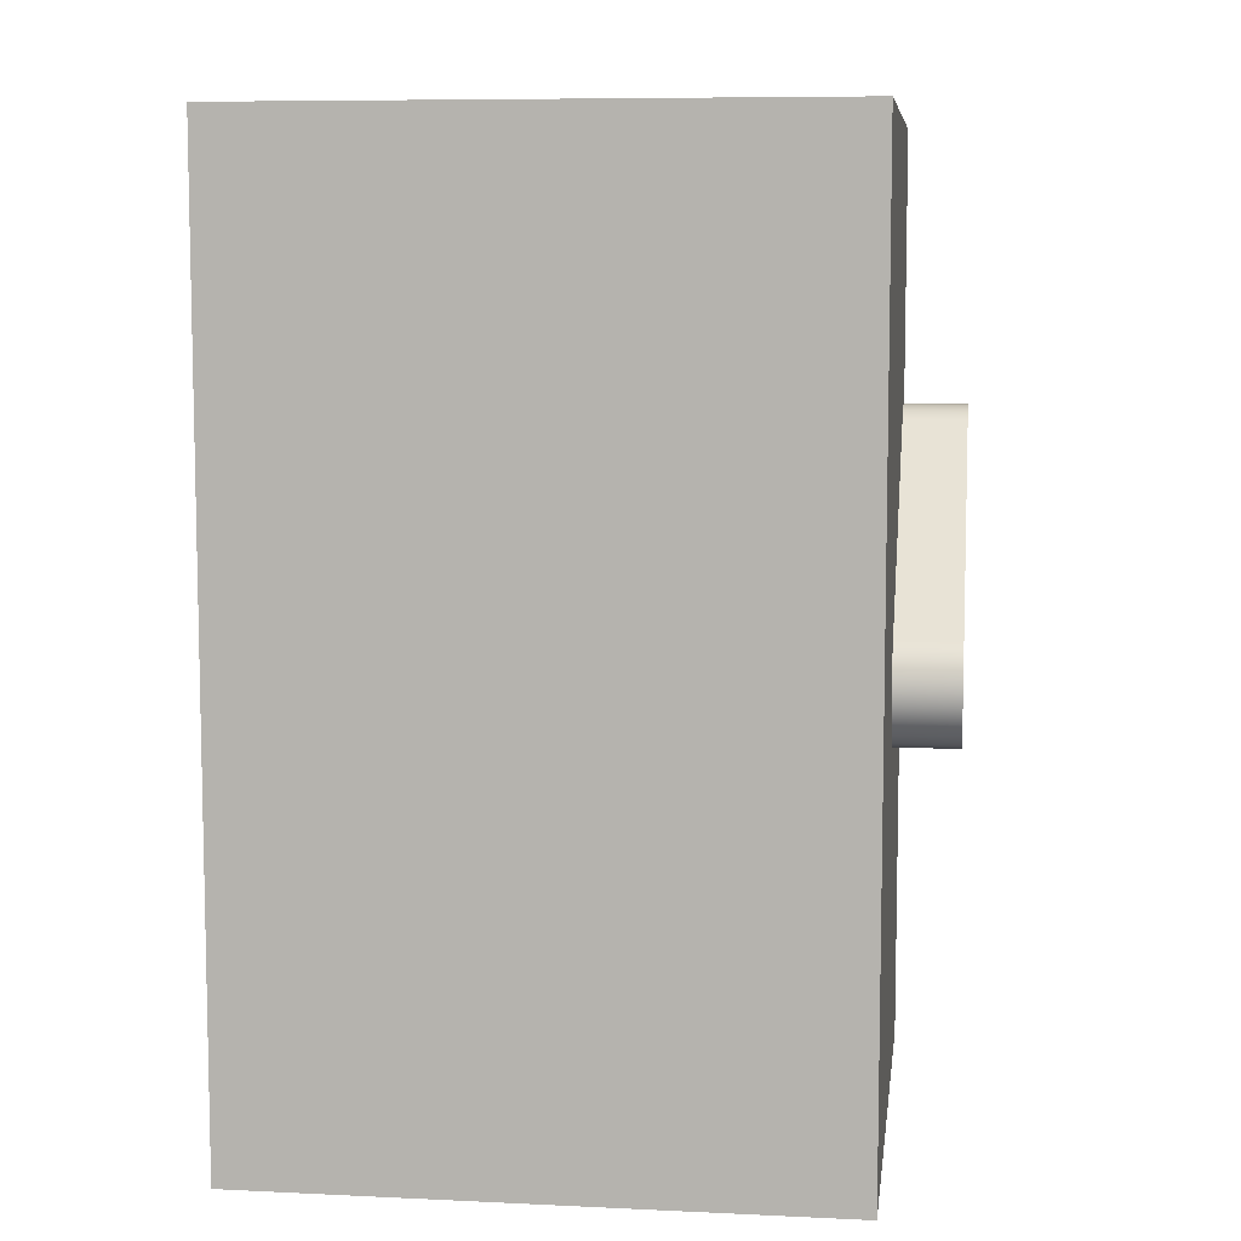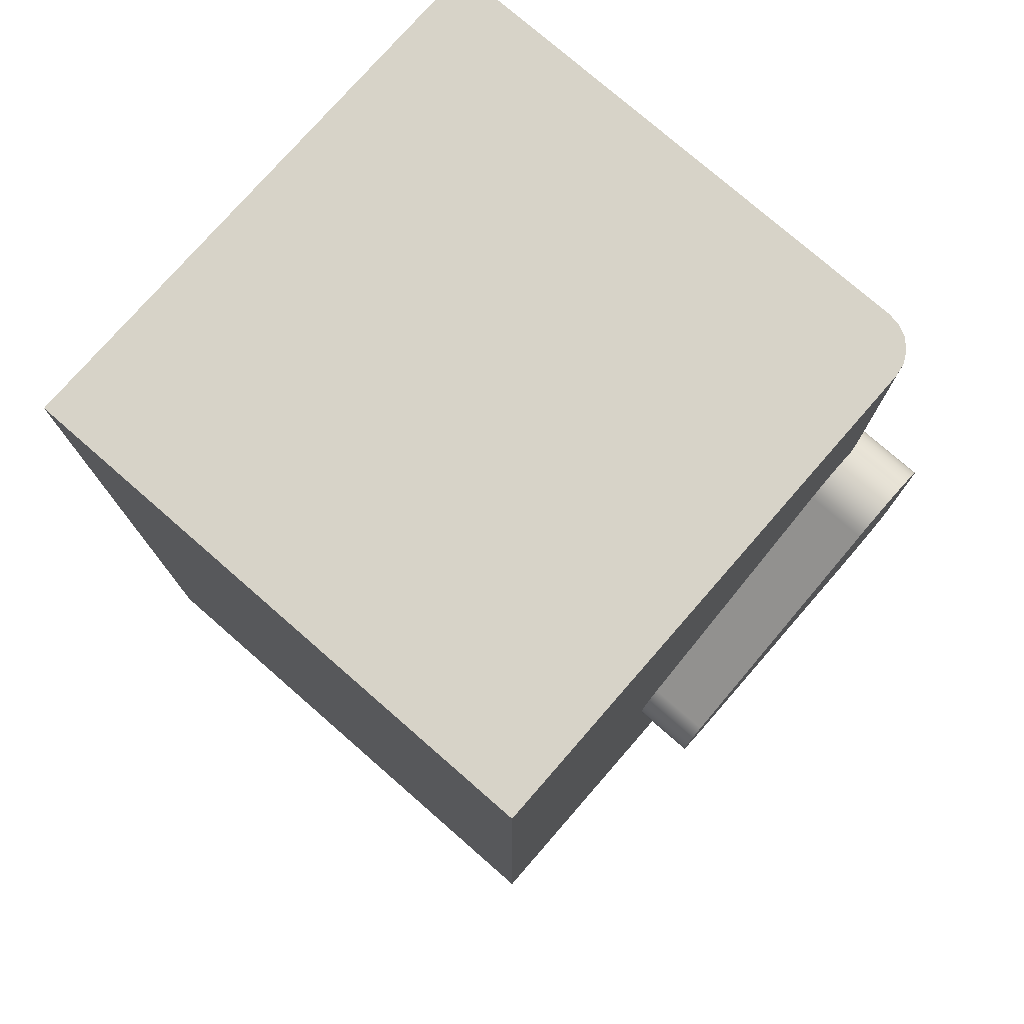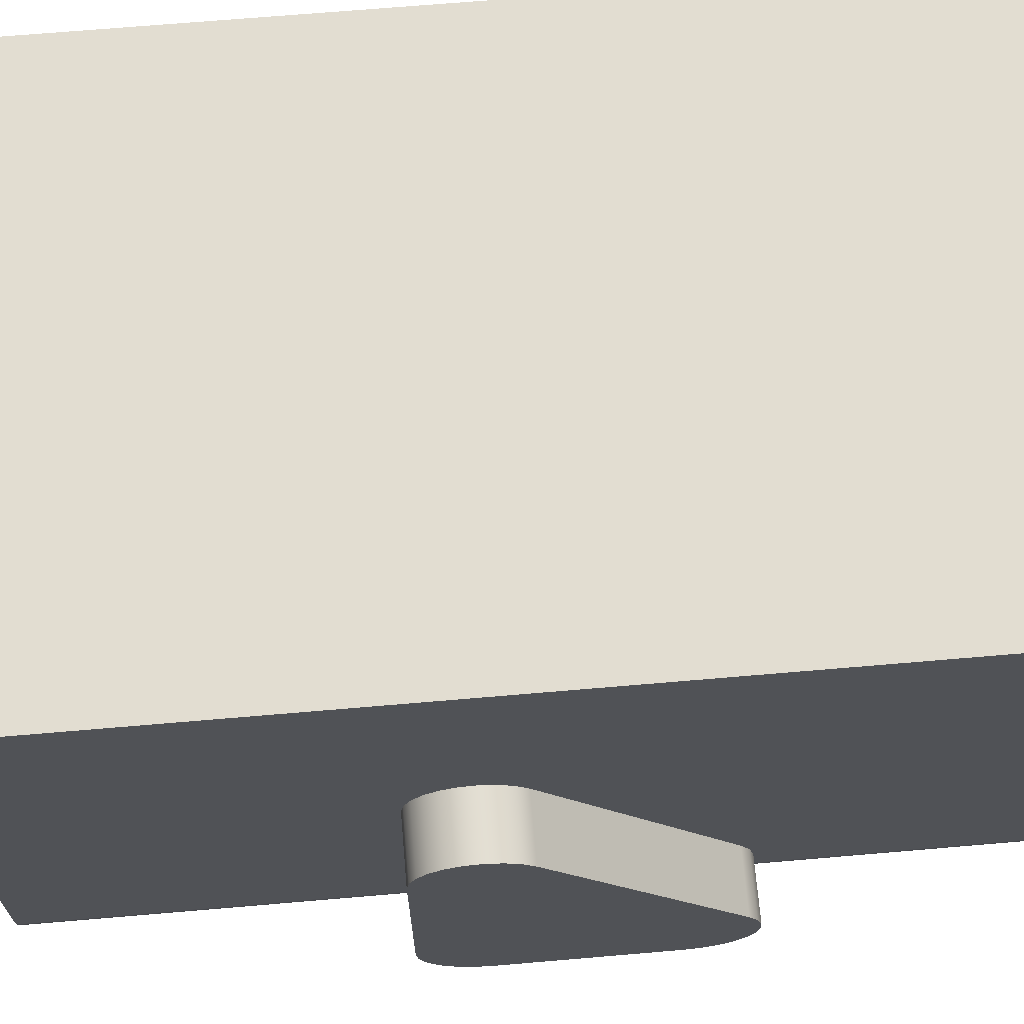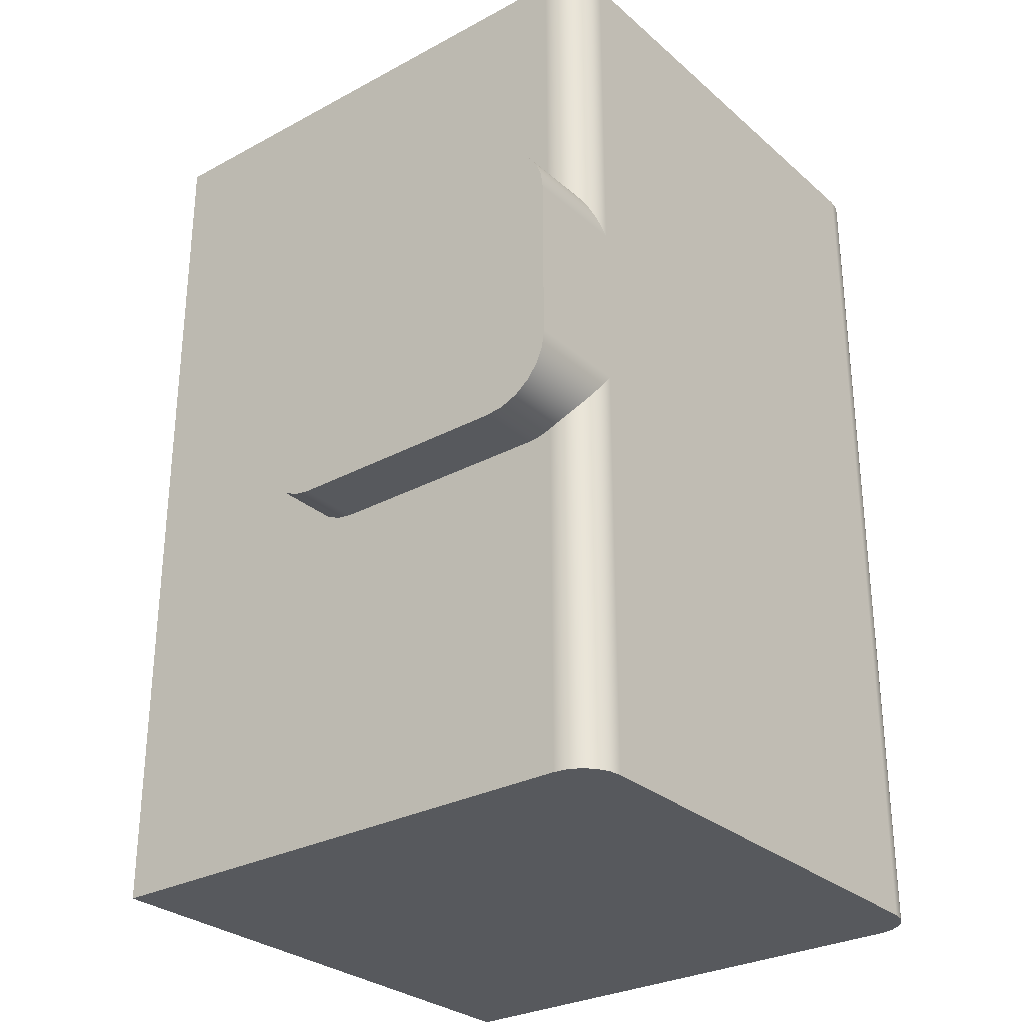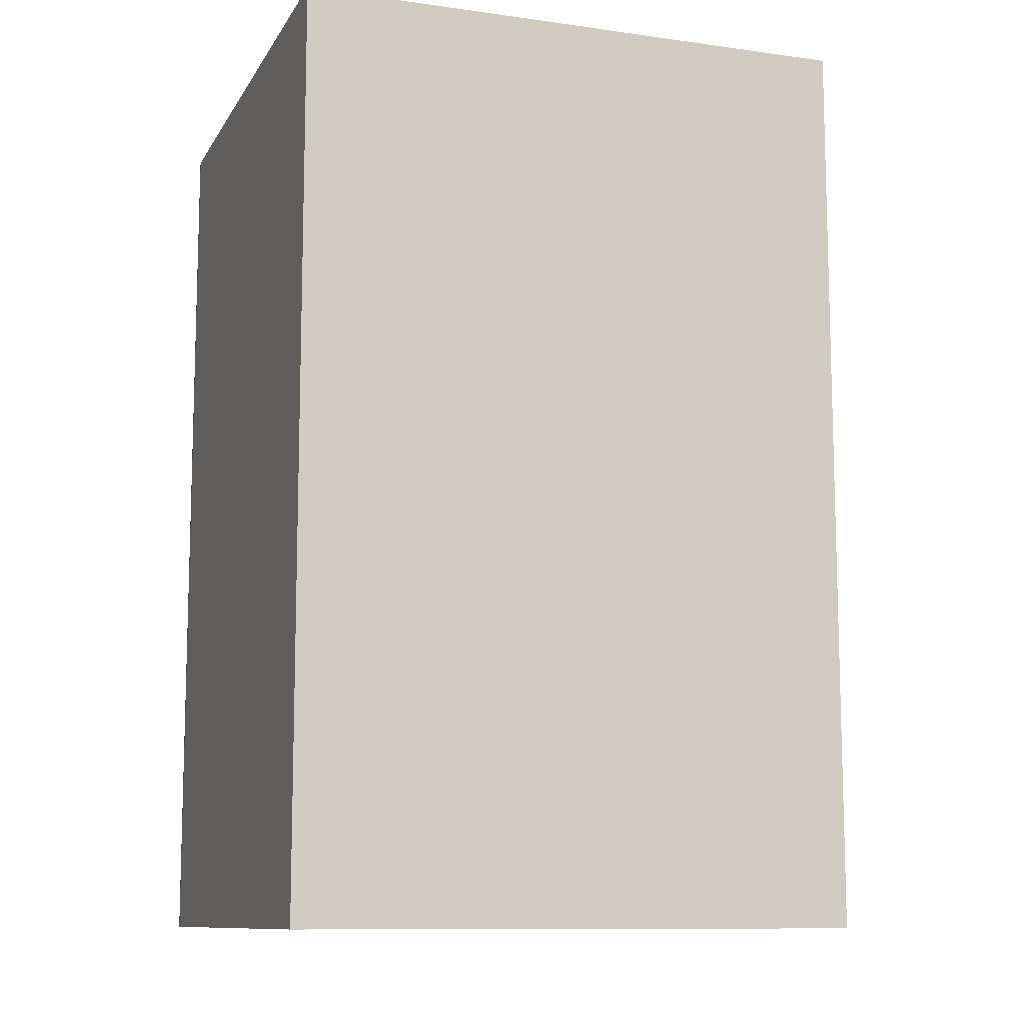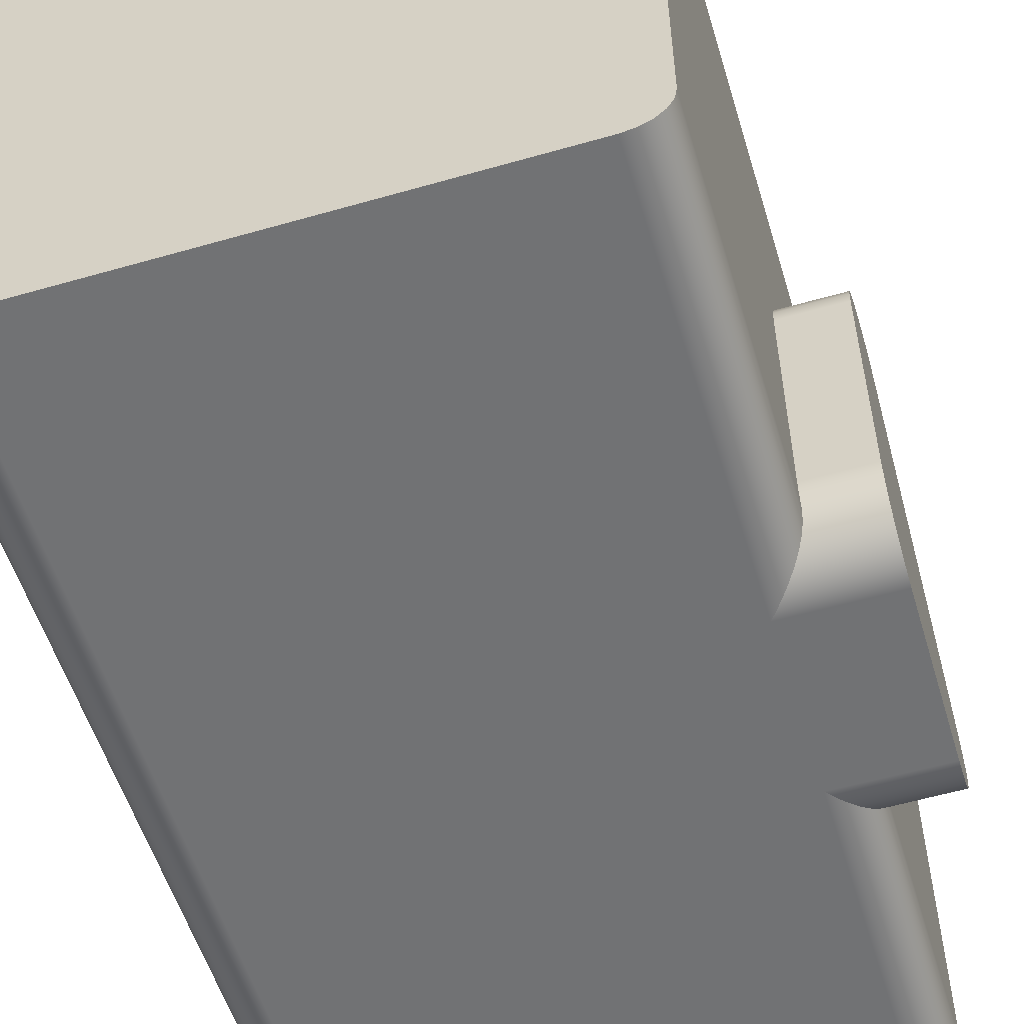
<metadata>
{"format":"obj","ext":"obj","renderer":"f3d","projection":"perspective","resolution":1024,"background":"white","views":[{"elev":7.9,"azim":-172.5,"up":"+Z"},{"elev":76.7,"azim":-138.9,"up":"+Z"},{"elev":68.5,"azim":-94.9,"up":"+Y"},{"elev":-29.2,"azim":-51.5,"up":"+Z"},{"elev":-10.6,"azim":160.7,"up":"+Z"},{"elev":-55.5,"azim":-163.2,"up":"+Y"}]}
</metadata>
<code>
v -13.5 -10.51 -5.25
v -13.5 -10.93 -5.222
v -13.5 -11.35 -5.139
v -13.5 -11.75 -5.003
v -13.44 -12.22 -4.759
v -13.29 -12.65 -4.441
v -13.06 -13 -4.082
v -12.8 -13.27 -3.706
v -12.5 -13.48 -3.296
v -12.17 -13.63 -2.866
v -11.83 -13.72 -2.43
v -11.5 -13.75 -2.008
v -16.5 -13.75 -2.008
v -16.5 -13.64 -2.847
v -16.5 -13.32 -3.629
v -16.5 -12.8 -4.3
v -16.5 -12.13 -4.816
v -16.5 -11.35 -5.14
v -16.5 -10.51 -5.25
v -11.5 -13.75 5.992
v -11.83 -13.72 6.402
v -12.17 -13.63 6.824
v -12.5 -13.48 7.24
v -12.8 -13.27 7.636
v -13.06 -13 7.997
v -13.29 -12.65 8.339
v -13.44 -12.22 8.637
v -13.5 -11.75 8.858
v -13.5 -10.99 9.032
v -13.5 -10.21 9.007
v -13.5 -9.465 8.787
v -13.5 -8.798 8.384
v -16.5 -8.798 8.384
v -16.5 -9.446 8.778
v -16.5 -10.17 9.001
v -16.5 -10.93 9.037
v -16.5 -11.67 8.886
v -16.5 -12.36 8.556
v -16.5 -12.94 8.068
v -16.5 -13.38 7.451
v -16.5 -13.66 6.745
v -16.5 -13.75 5.992
v -16.5 0.4923 -5.25
v -16.5 -10.51 -5.25
v -16.5 -11.35 -5.14
v -16.5 -12.13 -4.816
v -16.5 -12.8 -4.3
v -16.5 -13.32 -3.629
v -16.5 -13.64 -2.847
v -16.5 -13.75 -2.008
v -16.5 -13.75 5.992
v -16.5 -13.66 6.745
v -16.5 -13.38 7.451
v -16.5 -12.94 8.068
v -16.5 -12.36 8.556
v -16.5 -11.67 8.886
v -16.5 -10.93 9.037
v -16.5 -10.17 9.001
v -16.5 -9.446 8.778
v -16.5 -8.798 8.384
v -16.5 2.202 -0.346
v -16.5 2.722 -0.8901
v -16.5 3.075 -1.555
v -16.5 3.234 -2.29
v -16.5 3.189 -3.041
v -16.5 2.941 -3.752
v -16.5 2.51 -4.369
v -16.5 1.928 -4.846
v -16.5 1.238 -5.147
v -13.5 -8.798 8.384
v -13.5 2.202 -0.346
v -16.5 2.202 -0.346
v -16.5 -8.798 8.384
v -13.5 2.202 -0.346
v -13.5 2.722 -0.8901
v -13.5 3.075 -1.555
v -13.5 3.234 -2.29
v -13.5 3.189 -3.041
v -13.5 2.941 -3.752
v -13.5 2.51 -4.369
v -13.5 1.928 -4.846
v -13.5 1.238 -5.147
v -13.5 0.4923 -5.25
v -16.5 0.4923 -5.25
v -16.5 1.238 -5.147
v -16.5 1.928 -4.846
v -16.5 2.51 -4.369
v -16.5 2.941 -3.752
v -16.5 3.189 -3.041
v -16.5 3.234 -2.29
v -16.5 3.075 -1.555
v -16.5 2.722 -0.8901
v -16.5 2.202 -0.346
v -13.5 0.4923 -5.25
v -13.5 -10.51 -5.25
v -16.5 -10.51 -5.25
v -16.5 0.4923 -5.25
v -13.5 -11.75 -5.003
v -13.5 -11.35 -5.139
v -13.5 -10.93 -5.222
v -13.5 -10.51 -5.25
v -13.5 0.4923 -5.25
v -13.5 1.238 -5.147
v -13.5 1.928 -4.846
v -13.5 2.51 -4.369
v -13.5 2.941 -3.752
v -13.5 3.189 -3.041
v -13.5 3.234 -2.29
v -13.5 3.075 -1.555
v -13.5 2.722 -0.8901
v -13.5 2.202 -0.346
v -13.5 -8.798 8.384
v -13.5 -9.465 8.787
v -13.5 -10.21 9.007
v -13.5 -10.99 9.032
v -13.5 -11.75 8.858
v -13.5 -11.75 21.75
v -13.5 13.75 21.75
v -13.5 13.75 -21.75
v -13.5 -11.75 -21.75
v -13.5 -11.75 8.858
v -13.44 -12.22 8.637
v -13.29 -12.65 8.339
v -13.06 -13 7.997
v -12.8 -13.27 7.636
v -12.5 -13.48 7.24
v -12.17 -13.63 6.824
v -11.83 -13.72 6.402
v -11.5 -13.75 5.992
v -11.5 -13.75 21.75
v -12.12 -13.65 21.75
v -12.68 -13.37 21.75
v -13.12 -12.93 21.75
v -13.4 -12.37 21.75
v -13.5 -11.75 21.75
v -11.5 -13.75 -21.75
v -12.12 -13.65 -21.75
v -12.68 -13.37 -21.75
v -13.12 -12.93 -21.75
v -13.4 -12.37 -21.75
v -13.5 -11.75 -21.75
v -13.5 13.75 -21.75
v 13.5 13.75 -21.75
v 13.5 -11.75 -21.75
v 13.4 -12.37 -21.75
v 13.12 -12.93 -21.75
v 12.68 -13.37 -21.75
v 12.12 -13.65 -21.75
v 11.5 -13.75 -21.75
v -13.5 13.75 -21.75
v -13.5 13.75 21.75
v 13.5 13.75 21.75
v 13.5 13.75 -21.75
v 13.5 13.75 -21.75
v 13.5 13.75 21.75
v 13.5 -11.75 21.75
v 13.5 -11.75 -21.75
v 13.5 -11.75 -21.75
v 13.5 -11.75 21.75
v 13.4 -12.37 21.75
v 13.12 -12.93 21.75
v 12.68 -13.37 21.75
v 12.12 -13.65 21.75
v 11.5 -13.75 21.75
v 11.5 -13.75 -21.75
v 12.12 -13.65 -21.75
v 12.68 -13.37 -21.75
v 13.12 -12.93 -21.75
v 13.4 -12.37 -21.75
v -11.5 -13.75 -2.008
v -11.5 -13.75 -21.75
v 11.5 -13.75 -21.75
v 11.5 -13.75 21.75
v -11.5 -13.75 21.75
v -11.5 -13.75 5.992
v -16.5 -13.75 5.992
v -16.5 -13.75 -2.008
v -11.5 -13.75 -2.008
v -11.83 -13.72 -2.43
v -12.17 -13.63 -2.866
v -12.5 -13.48 -3.296
v -12.8 -13.27 -3.706
v -13.06 -13 -4.082
v -13.29 -12.65 -4.441
v -13.44 -12.22 -4.759
v -13.5 -11.75 -5.003
v -13.5 -11.75 -21.75
v -13.4 -12.37 -21.75
v -13.12 -12.93 -21.75
v -12.68 -13.37 -21.75
v -12.12 -13.65 -21.75
v -11.5 -13.75 -21.75
v -13.5 -11.75 21.75
v -13.4 -12.37 21.75
v -13.12 -12.93 21.75
v -12.68 -13.37 21.75
v -12.12 -13.65 21.75
v -11.5 -13.75 21.75
v 11.5 -13.75 21.75
v 12.12 -13.65 21.75
v 12.68 -13.37 21.75
v 13.12 -12.93 21.75
v 13.4 -12.37 21.75
v 13.5 -11.75 21.75
v 13.5 13.75 21.75
v -13.5 13.75 21.75
g e7cd77f4-e2ca-11ea-b548-54bf646e7e1f
f 1 2 19
f 19 2 18
f 18 2 3
f 18 3 4
f 18 4 17
f 17 4 5
f 17 5 6
f 17 6 16
f 16 6 7
f 16 7 15
f 15 7 8
f 15 8 9
f 15 9 14
f 14 9 10
f 14 10 11
f 12 13 11
f 11 13 14
g e7d367a2-e2ca-11ea-ad10-54bf646e7e1f
f 20 21 42
f 42 21 41
f 41 21 22
f 41 22 23
f 41 23 40
f 40 23 24
f 40 24 39
f 39 24 25
f 39 25 26
f 39 26 38
f 38 26 27
f 38 27 37
f 37 27 28
f 37 28 29
f 37 29 36
f 36 29 30
f 36 30 35
f 35 30 31
f 35 31 34
f 34 31 32
f 34 32 33
g e7d95766-e2ca-11ea-a79b-54bf646e7e1f
f 44 61 43
f 43 61 62
f 43 62 63
f 45 46 44
f 44 46 47
f 44 47 48
f 48 49 44
f 44 49 50
f 44 50 61
f 61 50 60
f 60 50 51
f 60 51 52
f 52 53 60
f 60 53 54
f 60 54 55
f 60 55 59
f 59 55 56
f 59 56 58
f 58 56 57
f 63 64 43
f 43 64 65
f 43 65 66
f 66 67 43
f 43 67 68
f 43 68 69
g e7f50b48-e2ca-11ea-8917-54bf646e7e1f
f 70 71 73
f 73 71 72
g e7fafb14-e2ca-11ea-a59b-54bf646e7e1f
f 93 74 92
f 92 74 75
f 92 75 91
f 91 75 76
f 91 76 90
f 90 76 77
f 90 77 89
f 89 77 78
f 89 78 88
f 88 78 79
f 88 79 87
f 87 79 80
f 87 80 86
f 86 80 81
f 86 81 85
f 85 81 82
f 85 82 84
f 84 82 83
g e8011186-e2ca-11ea-8997-54bf646e7e1f
f 94 95 97
f 97 95 96
g e67bdc9c-e2ca-11ea-a04f-54bf646e7e1f
f 98 99 120
f 120 99 100
f 120 100 101
f 101 102 120
f 120 102 119
f 119 102 103
f 119 103 104
f 104 105 119
f 119 105 106
f 119 106 107
f 107 108 119
f 119 108 118
f 118 108 109
f 118 109 110
f 110 111 118
f 118 111 112
f 118 112 117
f 117 112 113
f 117 113 114
f 114 115 117
f 117 115 116
g e6af282c-e2ca-11ea-8407-54bf646e7e1f
f 121 122 135
f 135 122 134
f 134 122 123
f 134 123 133
f 133 123 124
f 133 124 125
f 133 125 132
f 132 125 126
f 132 126 131
f 131 126 127
f 131 127 128
f 129 130 128
f 128 130 131
g e6763af6-e2ca-11ea-953e-54bf646e7e1f
f 137 141 136
f 136 141 144
f 136 144 149
f 149 144 148
f 148 144 147
f 147 144 146
f 146 144 145
f 137 138 141
f 141 138 139
f 141 139 140
f 142 143 141
f 141 143 144
g e6826894-e2ca-11ea-a11f-54bf646e7e1f
f 151 152 150
f 150 152 153
g e68857cc-e2ca-11ea-828c-54bf646e7e1f
f 155 156 154
f 154 156 157
g e68df980-e2ca-11ea-a4e7-54bf646e7e1f
f 158 159 169
f 169 159 160
f 169 160 168
f 168 160 161
f 168 161 167
f 167 161 162
f 167 162 166
f 166 162 163
f 166 163 165
f 165 163 164
g e6a84eb6-e2ca-11ea-904e-54bf646e7e1f
f 171 172 170
f 170 172 173
f 170 173 175
f 175 173 174
f 175 176 170
f 170 176 177
g 79096483-c9ea-3f50-94d2-84975e79ebde
f 178 179 192
f 192 179 191
f 191 179 180
f 191 180 181
f 191 181 190
f 190 181 182
f 190 182 189
f 189 182 183
f 189 183 184
f 189 184 188
f 188 184 185
f 188 185 187
f 187 185 186
g e6b4c9ee-e2ca-11ea-89d9-54bf646e7e1f
f 194 195 193
f 193 195 196
f 193 196 197
f 197 198 193
f 193 198 199
f 193 199 204
f 204 199 200
f 204 200 201
f 201 202 204
f 204 202 203
f 205 206 204
f 204 206 193

</code>
